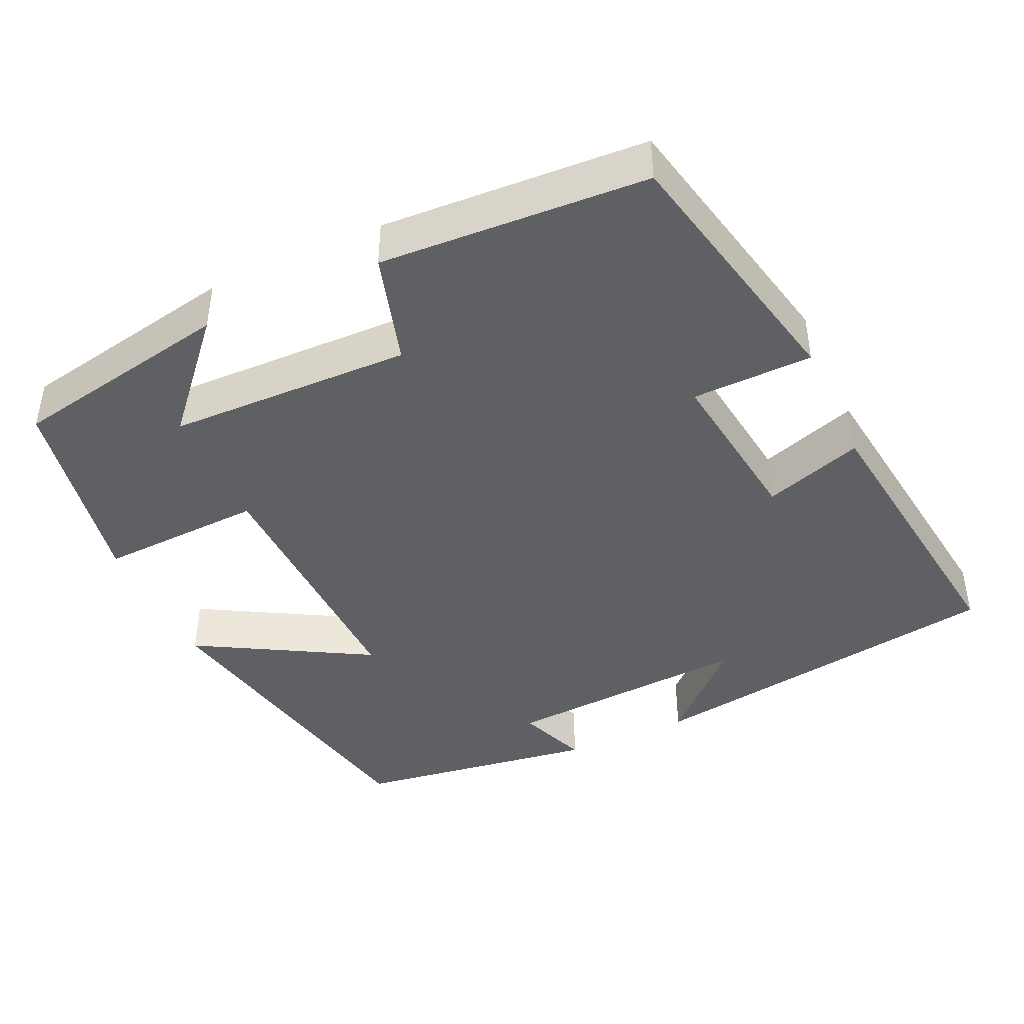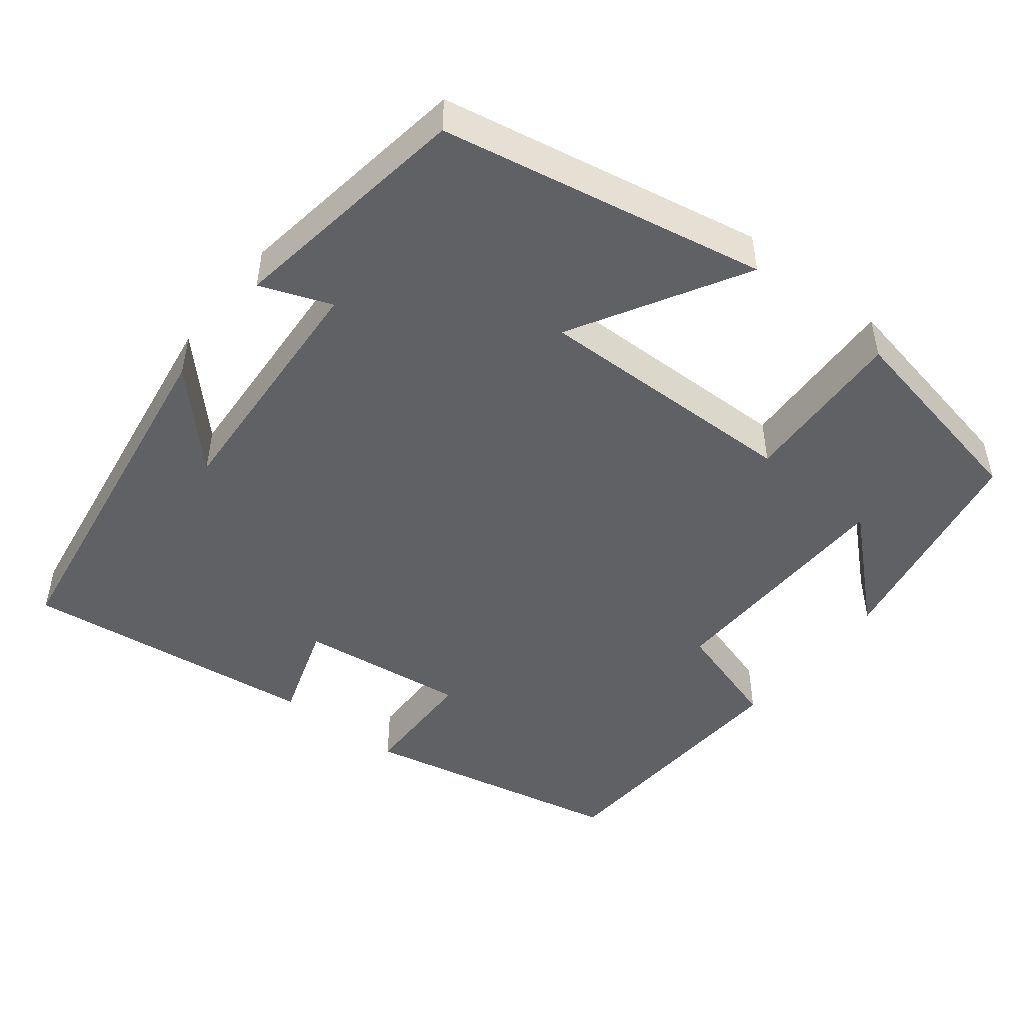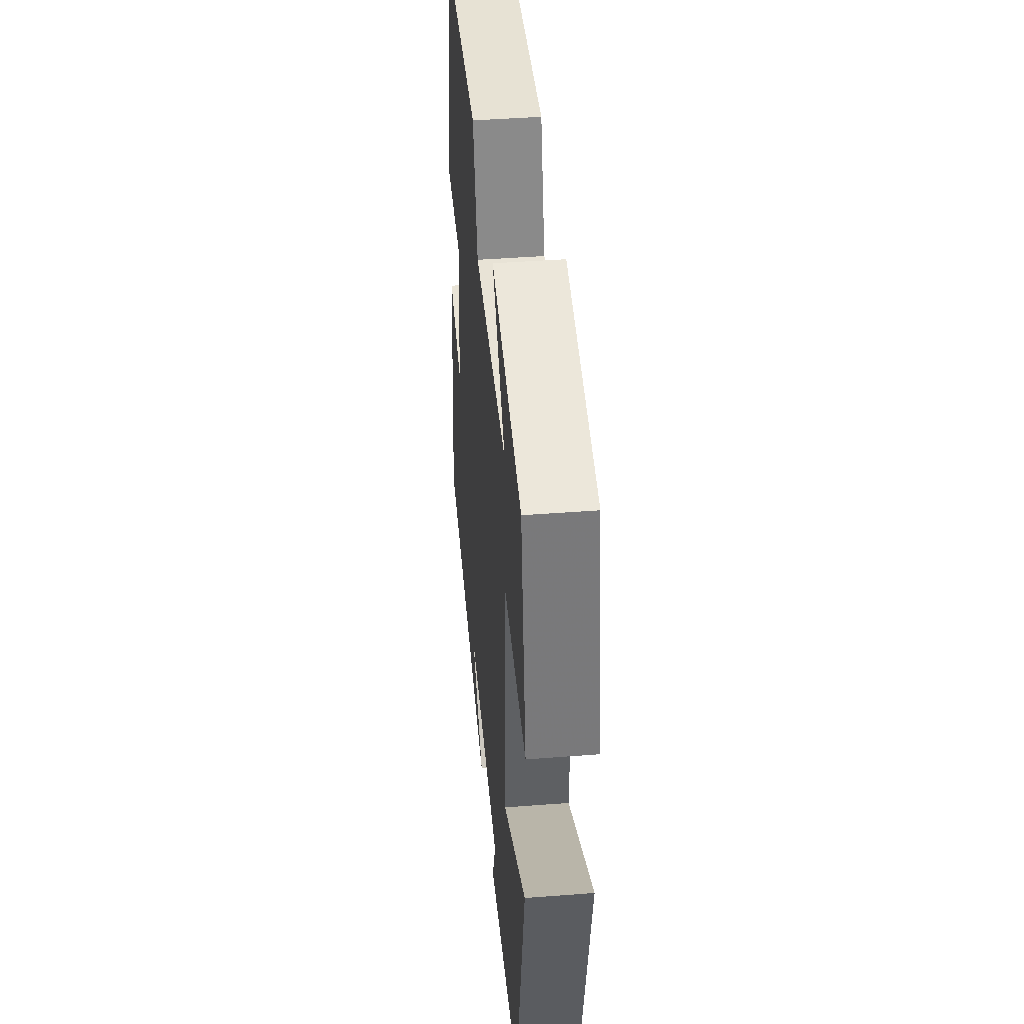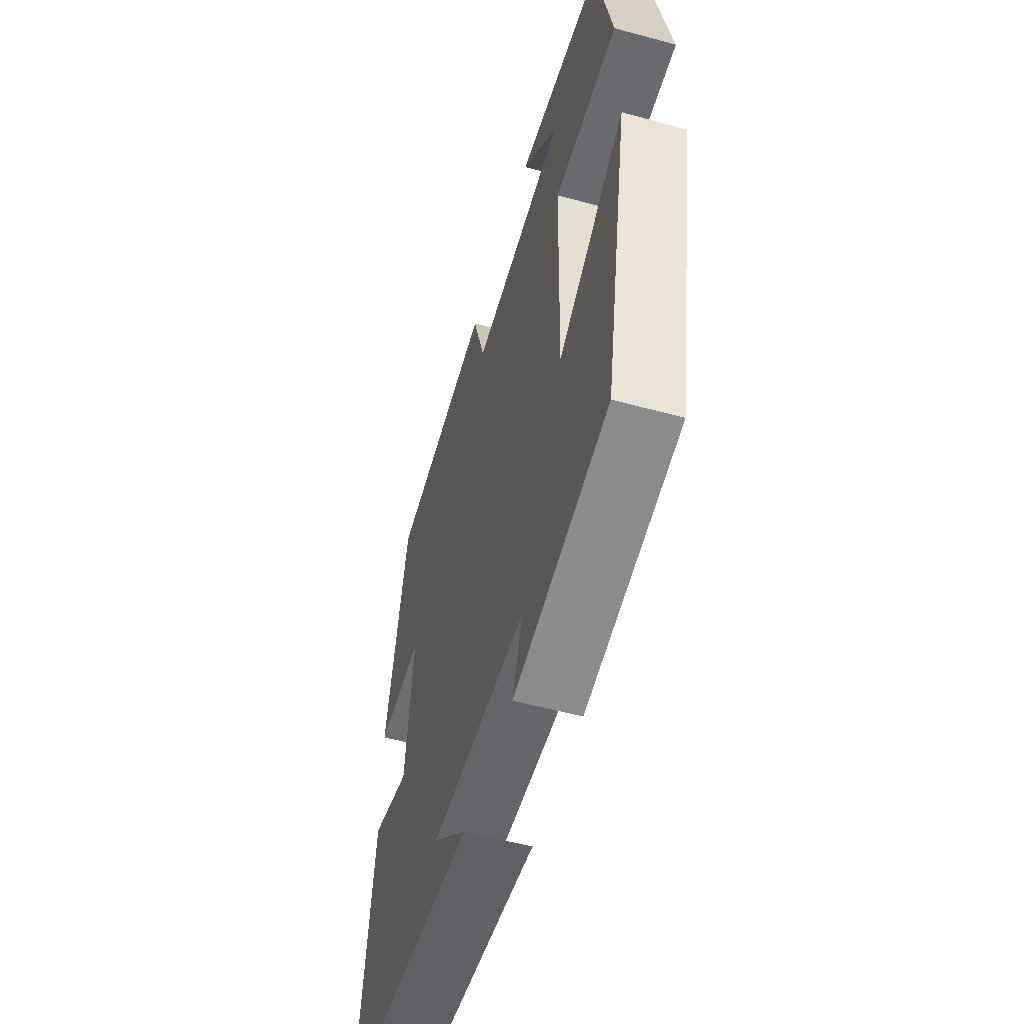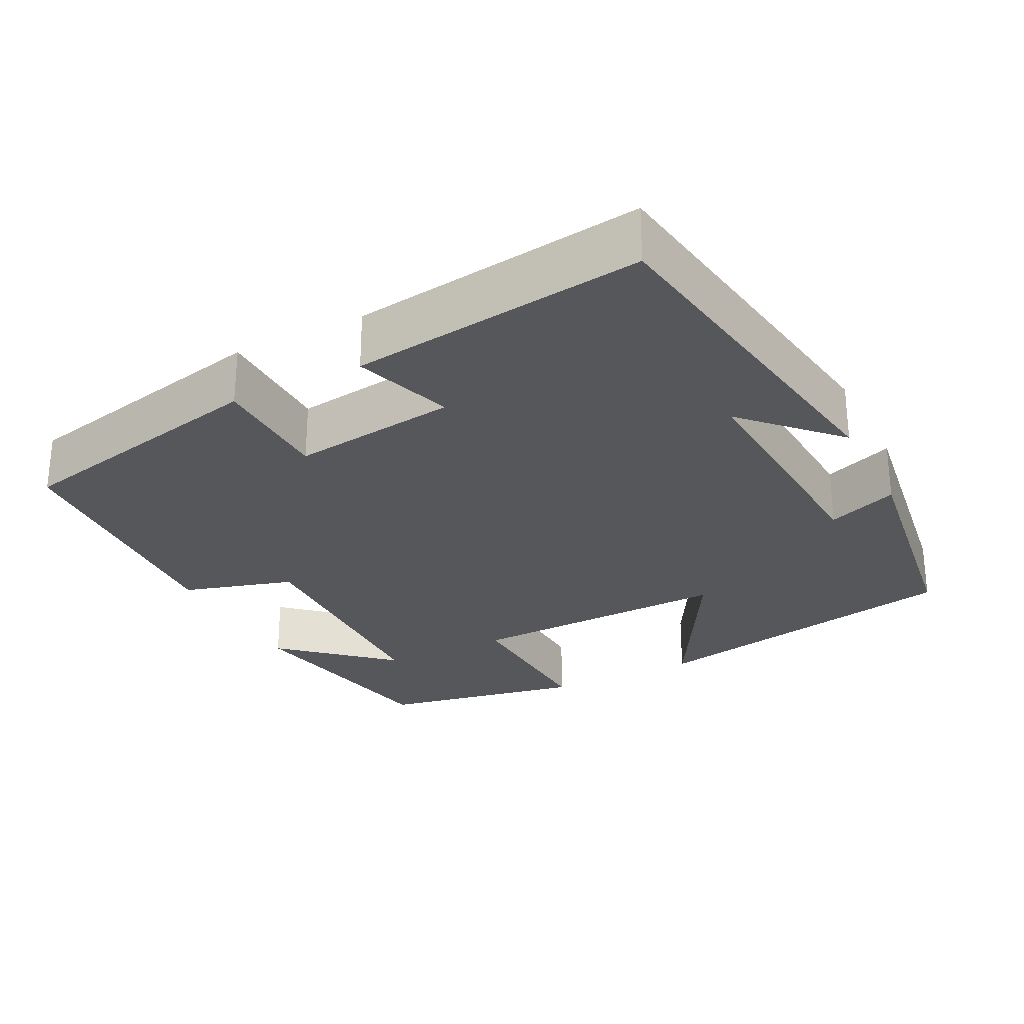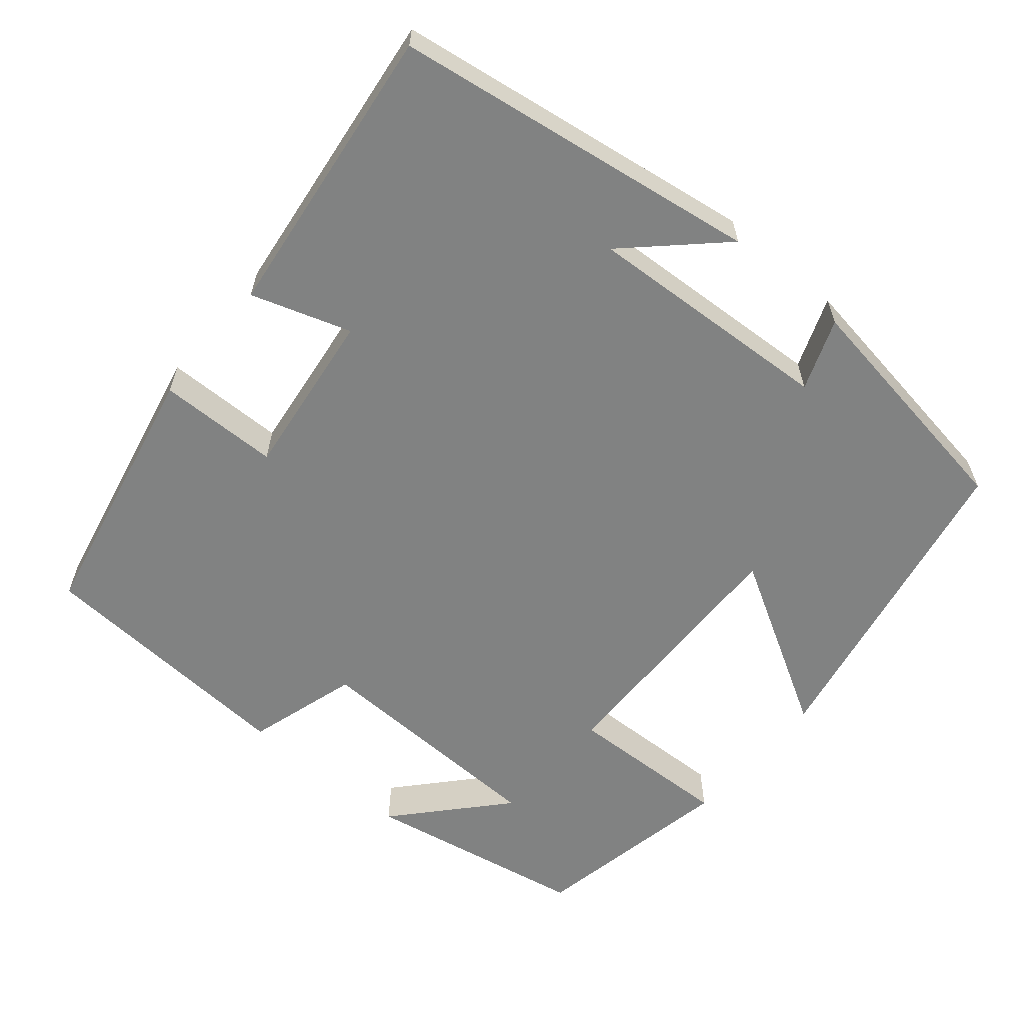
<metadata>
{"format":"obj","ext":"obj","renderer":"f3d","projection":"perspective","resolution":1024,"background":"white","views":[{"elev":-42.8,"azim":24.8,"up":"+Y"},{"elev":-48.1,"azim":-128.4,"up":"+Y"},{"elev":43.4,"azim":-95.2,"up":"+Z"},{"elev":-55.4,"azim":-106.0,"up":"+Z"},{"elev":-27.3,"azim":117.1,"up":"+Y"},{"elev":-60.6,"azim":139.7,"up":"+Y"}]}
</metadata>
<code>
v 0.426 0.07 0.48
v 0.5 0.07 0.136
v 0.343 0.07 0.133
v 0.371 0.07 -0.085
v 0.5 0.07 -0.042
v 0.549 0.07 -0.427
v 0.073 0.07 -0.5
v 0.19 0.07 -0.388
v -0.134 0.07 -0.408
v -0.099 0.07 -0.5
v -0.417 0.07 -0.453
v -0.5 0.07 -0.032
v -0.277 0.07 -0.159
v -0.285 0.07 0.187
v -0.5 0.07 0.178
v -0.449 0.07 0.445
v -0.159 0.07 0.5
v -0.282 0.07 0.363
v 0.036 0.07 0.355
v 0.079 0.07 0.5
v 0.426 0 0.48
v 0.5 0 0.136
v 0.343 0 0.133
v 0.371 0 -0.085
v 0.5 0 -0.042
v 0.549 0 -0.427
v 0.073 0 -0.5
v 0.19 0 -0.388
v -0.134 0 -0.408
v -0.099 0 -0.5
v -0.417 0 -0.453
v -0.5 0 -0.032
v -0.277 0 -0.159
v -0.285 0 0.187
v -0.5 0 0.178
v -0.449 0 0.445
v -0.159 0 0.5
v -0.282 0 0.363
v 0.036 0 0.355
v 0.079 0 0.5
f 19 20 1 2
f 18 19 2 3
f 15 16 17 18
f 14 15 18
f 13 14 18 3
f 10 11 12 13
f 9 10 13
f 8 9 13 3
f 6 7 8
f 4 5 6 8
f 3 4 8
f 22 21 40 39
f 23 22 39 38
f 38 37 36 35
f 38 35 34
f 23 38 34 33
f 33 32 31 30
f 33 30 29
f 23 33 29 28
f 28 27 26
f 28 26 25 24
f 28 24 23
f 1 21 22 2
f 2 22 23 3
f 3 23 24 4
f 4 24 25 5
f 5 25 26 6
f 6 26 27 7
f 7 27 28 8
f 8 28 29 9
f 9 29 30 10
f 10 30 31 11
f 11 31 32 12
f 12 32 33 13
f 13 33 34 14
f 14 34 35 15
f 15 35 36 16
f 16 36 37 17
f 17 37 38 18
f 18 38 39 19
f 19 39 40 20
f 20 40 21 1

</code>
